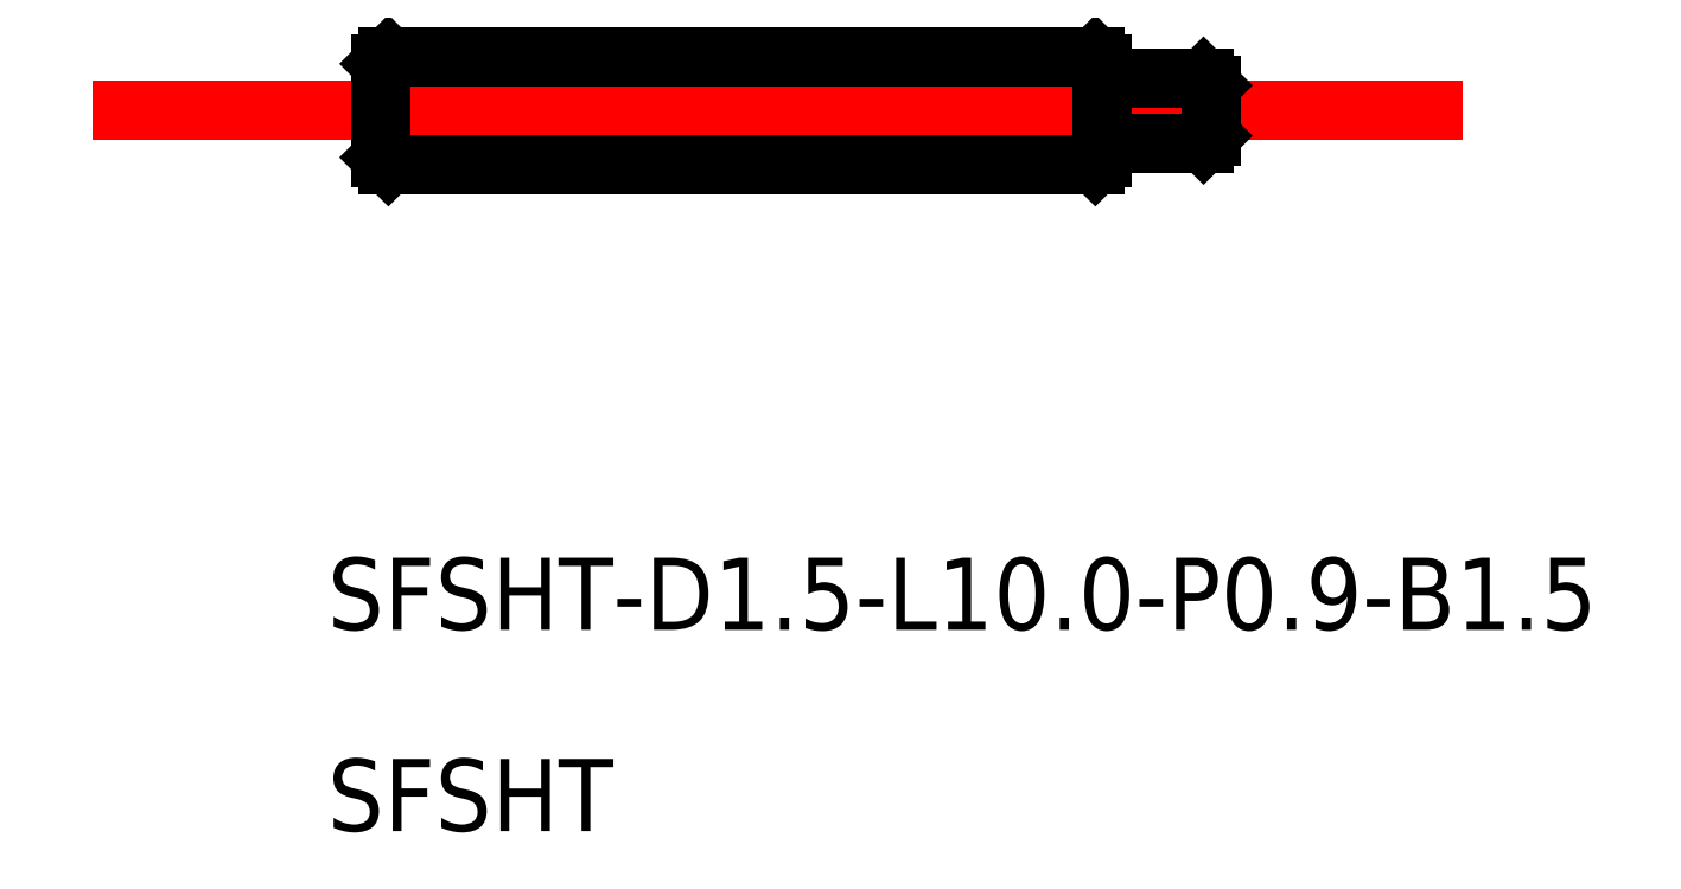
<metadata>
{"format":"dxf","ext":"dxf","renderer":"ezdxf+matplotlib","layout":"modelspace","background":"white","min_lineweight":24,"dpi":150}
</metadata>
<code>
0
SECTION
2
ENTITIES
0
TEXT
8
0
10
576.3
20
591.9
30
0
40
1
1
SFSHT-D1.5-L10-P0.9-B1.5
0
TEXT
8
0
10
576.3
20
589.1
30
0
40
1
1
SFSHT
0
LINE
8
CENTER
10
573
20
599.1
30
0
11
592
21
599.1
31
0
0
LINE
8
0
10
587
20
599.8
30
0
11
587
21
598.5
31
0
0
LINE
8
0
10
577
20
599.8
30
0
11
577
21
598.5
31
0
0
LINE
8
0
10
577.1
20
599.9
30
0
11
586.9
21
599.9
31
0
0
LINE
8
0
10
586.9
20
598.4
30
0
11
577.1
21
598.4
31
0
0
LINE
8
0
10
586.9
20
599.9
30
0
11
587
21
599.8
31
0
0
LINE
8
0
10
587
20
598.5
30
0
11
586.9
21
598.4
31
0
0
LINE
8
0
10
577.1
20
599.9
30
0
11
577
21
599.8
31
0
0
LINE
8
0
10
577.1
20
598.4
30
0
11
577
21
598.5
31
0
0
LINE
8
0
10
588.5
20
599.5
30
0
11
588.5
21
598.8
31
0
0
LINE
8
0
10
588.4
20
599.6
30
0
11
587.1
21
599.6
31
0
0
LINE
8
0
10
588.4
20
598.7
30
0
11
587.1
21
598.7
31
0
0
LINE
8
0
10
588.4
20
599.6
30
0
11
588.5
21
599.5
31
0
0
LINE
8
0
10
588.5
20
598.8
30
0
11
588.4
21
598.7
31
0
0
ARC
8
0
10
587.1
20
599.7
30
0
40
0.1
50
180
51
270
0
ARC
8
0
10
587.1
20
598.6
30
0
40
0.1
50
90
51
180
0
ENDSEC
0
EOF

</code>
